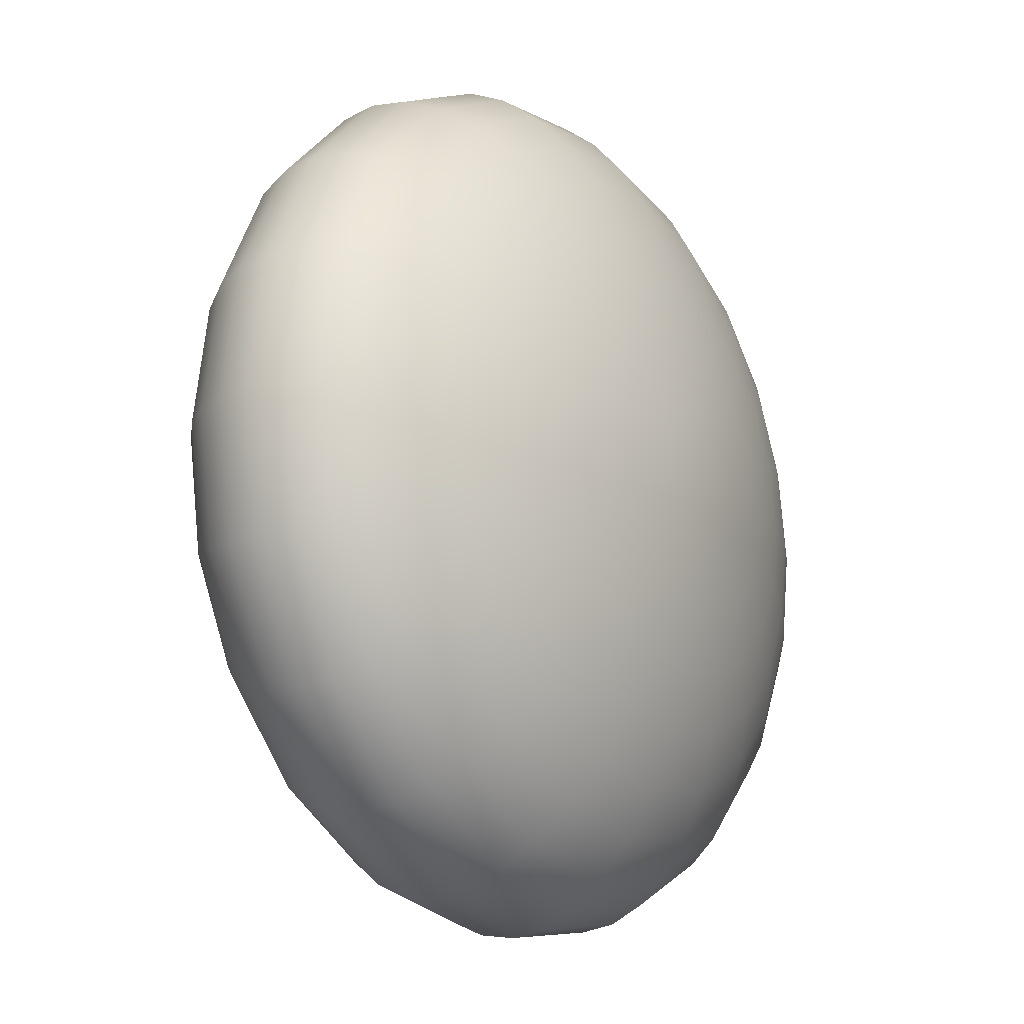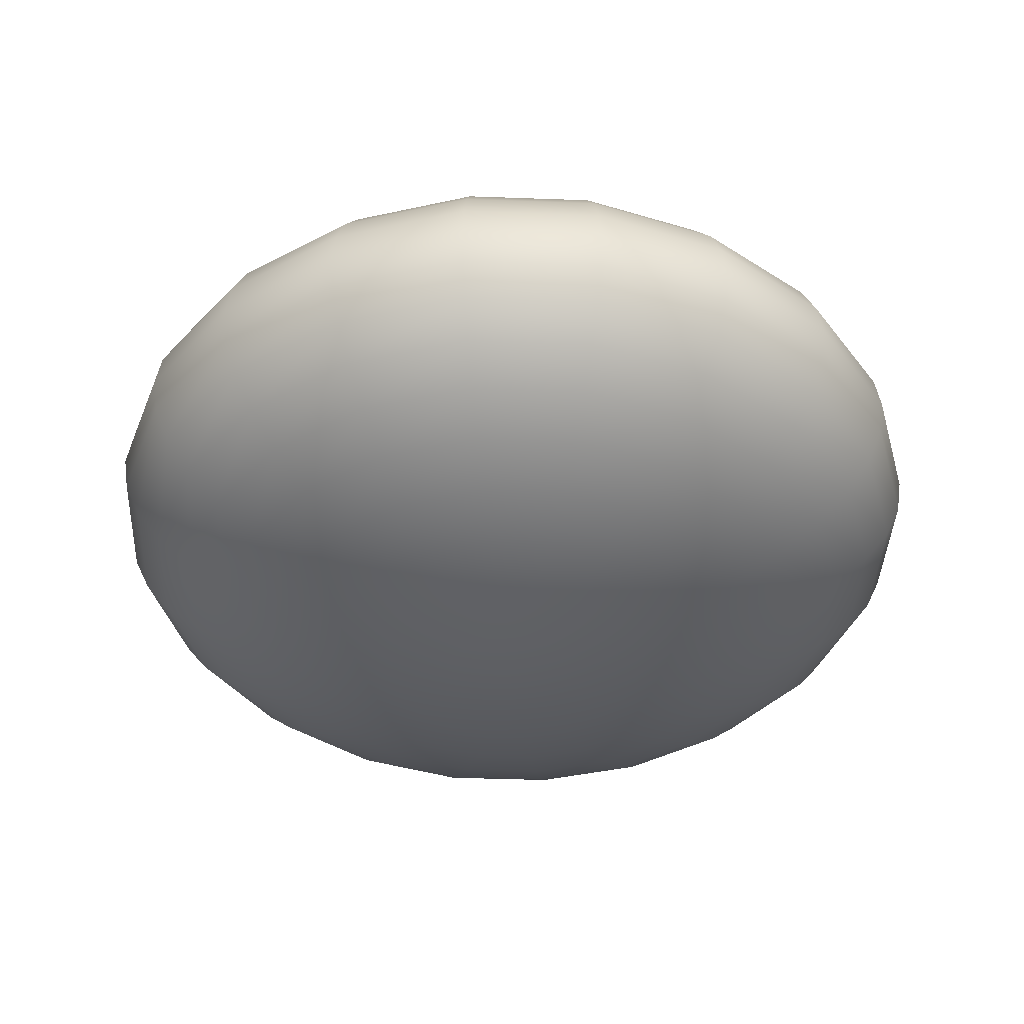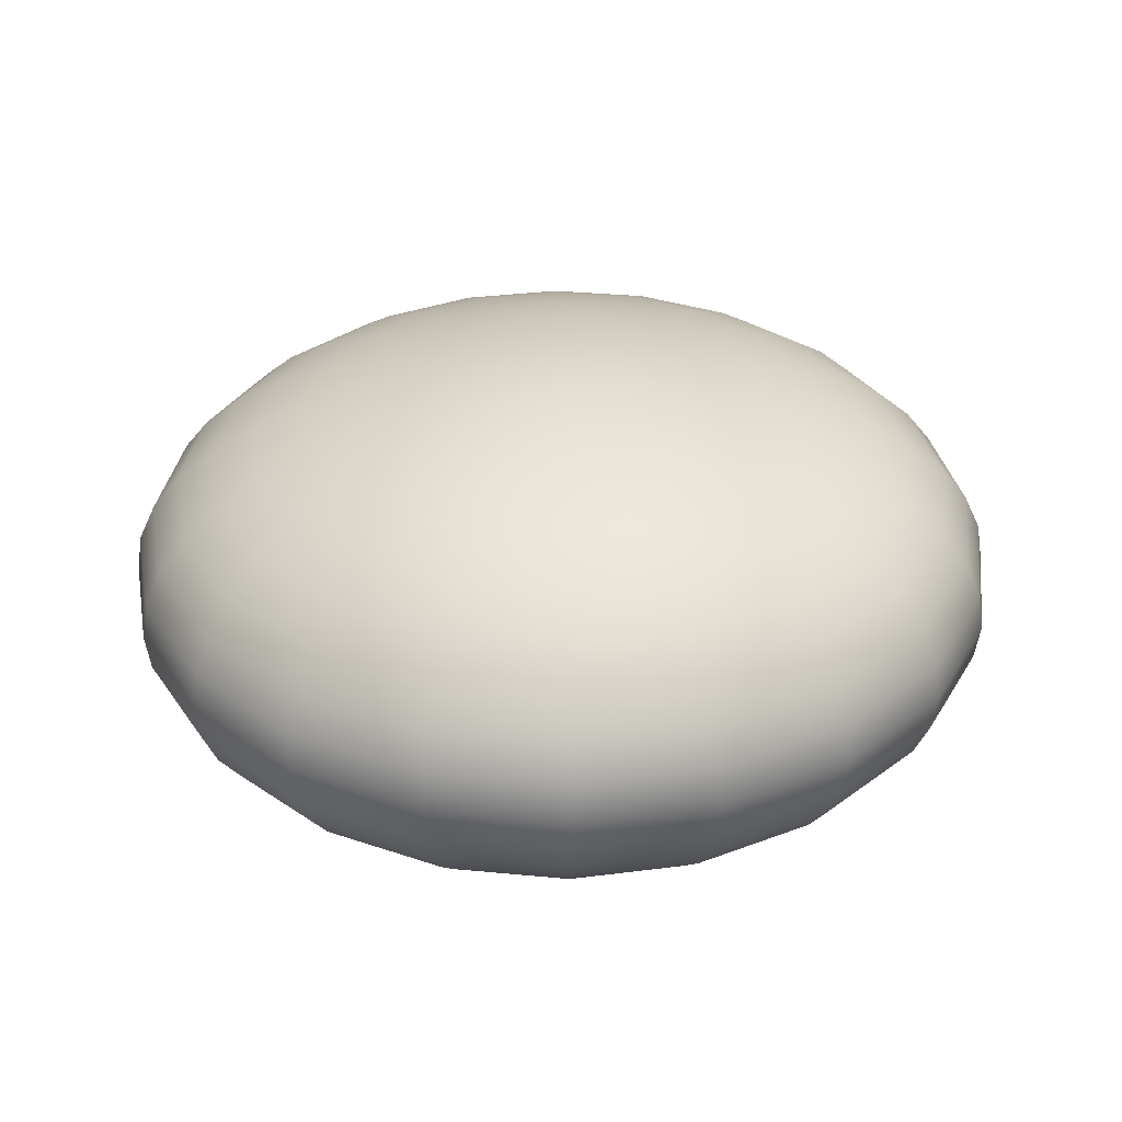
<metadata>
{"format":"obj","ext":"obj","renderer":"f3d","projection":"perspective","resolution":1024,"background":"white","views":[{"elev":-17.6,"azim":122.5,"up":"+Z"},{"elev":-39.6,"azim":-155.6,"up":"+Y"},{"elev":31.9,"azim":34.7,"up":"+Y"}]}
</metadata>
<code>
g default
v 0.06798 2.181 -0.2521
v 0.05537 2.181 -0.2769
v 0.03573 2.181 -0.2965
v 0.01098 2.181 -0.3091
v -0.01646 2.181 -0.3135
v -0.04389 2.181 -0.3091
v -0.06864 2.181 -0.2965
v -0.08828 2.181 -0.2769
v -0.1009 2.181 -0.2521
v -0.1052 2.181 -0.2247
v -0.1009 2.181 -0.1973
v -0.08828 2.181 -0.1725
v -0.06864 2.181 -0.1529
v -0.04389 2.181 -0.1403
v -0.01646 2.181 -0.1359
v 0.01098 2.181 -0.1403
v 0.03573 2.181 -0.1529
v 0.05537 2.181 -0.1725
v 0.06798 2.181 -0.1973
v 0.07233 2.181 -0.2247
v 0.1503 2.192 -0.2789
v 0.1254 2.192 -0.3278
v 0.08663 2.192 -0.3666
v 0.03774 2.192 -0.3915
v -0.01646 2.192 -0.4001
v -0.07065 2.192 -0.3915
v -0.1195 2.192 -0.3666
v -0.1583 2.192 -0.3278
v -0.1833 2.192 -0.2789
v -0.1918 2.192 -0.2247
v -0.1833 2.192 -0.1705
v -0.1583 2.192 -0.1216
v -0.1195 2.192 -0.08281
v -0.07065 2.192 -0.0579
v -0.01646 2.192 -0.04932
v 0.03774 2.192 -0.0579
v 0.08663 2.192 -0.08281
v 0.1254 2.192 -0.1216
v 0.1503 2.192 -0.1705
v 0.1589 2.192 -0.2247
v 0.2286 2.21 -0.3043
v 0.192 2.21 -0.3761
v 0.135 2.21 -0.4331
v 0.06316 2.21 -0.4697
v -0.01646 2.21 -0.4824
v -0.09608 2.21 -0.4697
v -0.1679 2.21 -0.4331
v -0.2249 2.21 -0.3761
v -0.2615 2.21 -0.3043
v -0.2741 2.21 -0.2247
v -0.2615 2.21 -0.1451
v -0.2249 2.21 -0.07325
v -0.1679 2.21 -0.01625
v -0.09608 2.21 0.02035
v -0.01646 2.21 0.03296
v 0.06316 2.21 0.02035
v 0.135 2.21 -0.01625
v 0.192 2.21 -0.07325
v 0.2286 2.21 -0.1451
v 0.2412 2.21 -0.2247
v 0.3008 2.234 -0.3278
v 0.2534 2.234 -0.4208
v 0.1796 2.234 -0.4946
v 0.08663 2.234 -0.542
v -0.01646 2.234 -0.5583
v -0.1195 2.234 -0.542
v -0.2125 2.234 -0.4946
v -0.2863 2.234 -0.4208
v -0.3337 2.234 -0.3278
v -0.35 2.234 -0.2247
v -0.3337 2.234 -0.1216
v -0.2863 2.234 -0.02862
v -0.2125 2.234 0.04518
v -0.1195 2.234 0.09256
v -0.01646 2.234 0.1089
v 0.08663 2.234 0.09256
v 0.1796 2.234 0.04518
v 0.2534 2.234 -0.02862
v 0.3008 2.234 -0.1216
v 0.3171 2.234 -0.2247
v 0.3652 2.264 -0.3487
v 0.3082 2.264 -0.4606
v 0.2194 2.264 -0.5494
v 0.1076 2.264 -0.6064
v -0.01646 2.264 -0.626
v -0.1405 2.264 -0.6064
v -0.2523 2.264 -0.5494
v -0.3411 2.264 -0.4606
v -0.3981 2.264 -0.3487
v -0.4178 2.264 -0.2247
v -0.3981 2.264 -0.1007
v -0.3411 2.264 0.01119
v -0.2523 2.264 0.09997
v -0.1405 2.264 0.157
v -0.01646 2.264 0.1766
v 0.1076 2.264 0.157
v 0.2194 2.264 0.09997
v 0.3082 2.264 0.01119
v 0.3652 2.264 -0.1007
v 0.3849 2.264 -0.2247
v 0.4202 2.299 -0.3666
v 0.355 2.299 -0.4946
v 0.2534 2.299 -0.5962
v 0.1254 2.299 -0.6614
v -0.01646 2.299 -0.6838
v -0.1583 2.299 -0.6614
v -0.2863 2.299 -0.5962
v -0.3879 2.299 -0.4946
v -0.4531 2.299 -0.3666
v -0.4756 2.299 -0.2247
v -0.4531 2.299 -0.08281
v -0.3879 2.299 0.04518
v -0.2863 2.299 0.1468
v -0.1583 2.299 0.212
v -0.01646 2.299 0.2344
v 0.1254 2.299 0.212
v 0.2534 2.299 0.1468
v 0.355 2.299 0.04518
v 0.4202 2.299 -0.08281
v 0.4427 2.299 -0.2247
v 0.4645 2.339 -0.381
v 0.3926 2.339 -0.5219
v 0.2808 2.339 -0.6338
v 0.1398 2.339 -0.7056
v -0.01646 2.339 -0.7304
v -0.1727 2.339 -0.7056
v -0.3137 2.339 -0.6338
v -0.4256 2.339 -0.5219
v -0.4974 2.339 -0.381
v -0.5221 2.339 -0.2247
v -0.4974 2.339 -0.06843
v -0.4256 2.339 0.07253
v -0.3137 2.339 0.1844
v -0.1727 2.339 0.2562
v -0.01646 2.339 0.281
v 0.1398 2.339 0.2562
v 0.2808 2.339 0.1844
v 0.3926 2.339 0.07253
v 0.4645 2.339 -0.06843
v 0.4892 2.339 -0.2247
v 0.4969 2.382 -0.3915
v 0.4202 2.382 -0.542
v 0.3008 2.382 -0.6614
v 0.1503 2.382 -0.738
v -0.01646 2.382 -0.7645
v -0.1833 2.382 -0.738
v -0.3337 2.382 -0.6614
v -0.4531 2.382 -0.542
v -0.5298 2.382 -0.3915
v -0.5562 2.382 -0.2247
v -0.5298 2.382 -0.0579
v -0.4531 2.382 0.09256
v -0.3337 2.382 0.212
v -0.1833 2.382 0.2886
v -0.01646 2.382 0.3151
v 0.1503 2.382 0.2886
v 0.3008 2.382 0.212
v 0.4202 2.382 0.09256
v 0.4969 2.382 -0.0579
v 0.5233 2.382 -0.2247
v 0.5167 2.427 -0.3979
v 0.437 2.427 -0.5542
v 0.313 2.427 -0.6782
v 0.1568 2.427 -0.7578
v -0.01646 2.427 -0.7853
v -0.1897 2.427 -0.7578
v -0.3459 2.427 -0.6782
v -0.47 2.427 -0.5542
v -0.5496 2.427 -0.3979
v -0.577 2.427 -0.2247
v -0.5496 2.427 -0.05148
v -0.47 2.427 0.1048
v -0.3459 2.427 0.2288
v -0.1897 2.427 0.3084
v -0.01646 2.427 0.3359
v 0.1568 2.427 0.3084
v 0.313 2.427 0.2288
v 0.437 2.427 0.1048
v 0.5167 2.427 -0.05148
v 0.5441 2.427 -0.2247
v 0.5233 2.473 -0.4001
v 0.4427 2.473 -0.5583
v 0.3171 2.473 -0.6838
v 0.1589 2.473 -0.7645
v -0.01646 2.473 -0.7922
v -0.1918 2.473 -0.7645
v -0.35 2.473 -0.6838
v -0.4756 2.473 -0.5583
v -0.5562 2.473 -0.4001
v -0.584 2.473 -0.2247
v -0.5562 2.473 -0.04932
v -0.4756 2.473 0.1089
v -0.35 2.473 0.2344
v -0.1918 2.473 0.3151
v -0.01646 2.473 0.3428
v 0.1589 2.473 0.3151
v 0.3171 2.473 0.2344
v 0.4427 2.473 0.1089
v 0.5233 2.473 -0.04932
v 0.5511 2.473 -0.2247
v 0.5167 2.519 -0.3979
v 0.437 2.519 -0.5542
v 0.313 2.519 -0.6782
v 0.1568 2.519 -0.7578
v -0.01646 2.519 -0.7853
v -0.1897 2.519 -0.7578
v -0.3459 2.519 -0.6782
v -0.47 2.519 -0.5542
v -0.5496 2.519 -0.3979
v -0.577 2.519 -0.2247
v -0.5496 2.519 -0.05148
v -0.47 2.519 0.1048
v -0.3459 2.519 0.2288
v -0.1897 2.519 0.3084
v -0.01646 2.519 0.3359
v 0.1568 2.519 0.3084
v 0.313 2.519 0.2288
v 0.437 2.519 0.1048
v 0.5167 2.519 -0.05148
v 0.5441 2.519 -0.2247
v 0.4969 2.565 -0.3915
v 0.4202 2.565 -0.542
v 0.3008 2.565 -0.6614
v 0.1503 2.565 -0.738
v -0.01646 2.565 -0.7645
v -0.1833 2.565 -0.738
v -0.3337 2.565 -0.6614
v -0.4531 2.565 -0.542
v -0.5298 2.565 -0.3915
v -0.5562 2.565 -0.2247
v -0.5298 2.565 -0.0579
v -0.4531 2.565 0.09256
v -0.3337 2.565 0.212
v -0.1833 2.565 0.2886
v -0.01646 2.565 0.3151
v 0.1503 2.565 0.2886
v 0.3008 2.565 0.212
v 0.4202 2.565 0.09256
v 0.4969 2.565 -0.0579
v 0.5233 2.565 -0.2247
v 0.4645 2.607 -0.381
v 0.3926 2.607 -0.5219
v 0.2808 2.607 -0.6338
v 0.1398 2.607 -0.7056
v -0.01646 2.607 -0.7304
v -0.1727 2.607 -0.7056
v -0.3137 2.607 -0.6338
v -0.4256 2.607 -0.5219
v -0.4974 2.607 -0.381
v -0.5221 2.607 -0.2247
v -0.4974 2.607 -0.06843
v -0.4256 2.607 0.07253
v -0.3137 2.607 0.1844
v -0.1727 2.607 0.2562
v -0.01646 2.607 0.281
v 0.1398 2.607 0.2562
v 0.2808 2.607 0.1844
v 0.3926 2.607 0.07253
v 0.4645 2.607 -0.06843
v 0.4892 2.607 -0.2247
v 0.4202 2.647 -0.3666
v 0.355 2.647 -0.4946
v 0.2534 2.647 -0.5962
v 0.1254 2.647 -0.6614
v -0.01646 2.647 -0.6838
v -0.1583 2.647 -0.6614
v -0.2863 2.647 -0.5962
v -0.3879 2.647 -0.4946
v -0.4531 2.647 -0.3666
v -0.4756 2.647 -0.2247
v -0.4531 2.647 -0.08281
v -0.3879 2.647 0.04518
v -0.2863 2.647 0.1468
v -0.1583 2.647 0.212
v -0.01646 2.647 0.2344
v 0.1254 2.647 0.212
v 0.2534 2.647 0.1468
v 0.355 2.647 0.04518
v 0.4202 2.647 -0.08281
v 0.4427 2.647 -0.2247
v 0.3652 2.682 -0.3487
v 0.3082 2.682 -0.4606
v 0.2194 2.682 -0.5494
v 0.1076 2.682 -0.6064
v -0.01646 2.682 -0.626
v -0.1405 2.682 -0.6064
v -0.2523 2.682 -0.5494
v -0.3411 2.682 -0.4606
v -0.3981 2.682 -0.3487
v -0.4178 2.682 -0.2247
v -0.3981 2.682 -0.1007
v -0.3411 2.682 0.01119
v -0.2523 2.682 0.09997
v -0.1405 2.682 0.157
v -0.01646 2.682 0.1766
v 0.1076 2.682 0.157
v 0.2194 2.682 0.09997
v 0.3082 2.682 0.01119
v 0.3652 2.682 -0.1007
v 0.3849 2.682 -0.2247
v 0.3008 2.712 -0.3278
v 0.2534 2.712 -0.4208
v 0.1796 2.712 -0.4946
v 0.08663 2.712 -0.542
v -0.01646 2.712 -0.5583
v -0.1195 2.712 -0.542
v -0.2125 2.712 -0.4946
v -0.2863 2.712 -0.4208
v -0.3337 2.712 -0.3278
v -0.35 2.712 -0.2247
v -0.3337 2.712 -0.1216
v -0.2863 2.712 -0.02862
v -0.2125 2.712 0.04518
v -0.1195 2.712 0.09256
v -0.01646 2.712 0.1089
v 0.08663 2.712 0.09256
v 0.1796 2.712 0.04518
v 0.2534 2.712 -0.02862
v 0.3008 2.712 -0.1216
v 0.3171 2.712 -0.2247
v 0.2286 2.737 -0.3043
v 0.192 2.737 -0.3761
v 0.135 2.737 -0.4331
v 0.06316 2.737 -0.4697
v -0.01646 2.737 -0.4824
v -0.09608 2.737 -0.4697
v -0.1679 2.737 -0.4331
v -0.2249 2.737 -0.3761
v -0.2615 2.737 -0.3043
v -0.2741 2.737 -0.2247
v -0.2615 2.737 -0.1451
v -0.2249 2.737 -0.07325
v -0.1679 2.737 -0.01625
v -0.09608 2.737 0.02035
v -0.01646 2.737 0.03296
v 0.06316 2.737 0.02035
v 0.135 2.737 -0.01625
v 0.192 2.737 -0.07325
v 0.2286 2.737 -0.1451
v 0.2412 2.737 -0.2247
v 0.1503 2.754 -0.2789
v 0.1254 2.754 -0.3278
v 0.08663 2.754 -0.3666
v 0.03774 2.754 -0.3915
v -0.01646 2.754 -0.4001
v -0.07065 2.754 -0.3915
v -0.1195 2.754 -0.3666
v -0.1583 2.754 -0.3278
v -0.1833 2.754 -0.2789
v -0.1918 2.754 -0.2247
v -0.1833 2.754 -0.1705
v -0.1583 2.754 -0.1216
v -0.1195 2.754 -0.08281
v -0.07065 2.754 -0.0579
v -0.01646 2.754 -0.04932
v 0.03774 2.754 -0.0579
v 0.08663 2.754 -0.08281
v 0.1254 2.754 -0.1216
v 0.1503 2.754 -0.1705
v 0.1589 2.754 -0.2247
v 0.06798 2.765 -0.2521
v 0.05537 2.765 -0.2769
v 0.03573 2.765 -0.2965
v 0.01098 2.765 -0.3091
v -0.01646 2.765 -0.3135
v -0.04389 2.765 -0.3091
v -0.06864 2.765 -0.2965
v -0.08828 2.765 -0.2769
v -0.1009 2.765 -0.2521
v -0.1052 2.765 -0.2247
v -0.1009 2.765 -0.1973
v -0.08828 2.765 -0.1725
v -0.06864 2.765 -0.1529
v -0.04389 2.765 -0.1403
v -0.01646 2.765 -0.1359
v 0.01098 2.765 -0.1403
v 0.03573 2.765 -0.1529
v 0.05537 2.765 -0.1725
v 0.06798 2.765 -0.1973
v 0.07233 2.765 -0.2247
v -0.01646 2.178 -0.2247
v -0.01646 2.769 -0.2247
g pSphere1
f 1 2 22 21
f 2 3 23 22
f 3 4 24 23
f 4 5 25 24
f 5 6 26 25
f 6 7 27 26
f 7 8 28 27
f 8 9 29 28
f 9 10 30 29
f 10 11 31 30
f 11 12 32 31
f 12 13 33 32
f 13 14 34 33
f 14 15 35 34
f 15 16 36 35
f 16 17 37 36
f 17 18 38 37
f 18 19 39 38
f 19 20 40 39
f 20 1 21 40
f 21 22 42 41
f 22 23 43 42
f 23 24 44 43
f 24 25 45 44
f 25 26 46 45
f 26 27 47 46
f 27 28 48 47
f 28 29 49 48
f 29 30 50 49
f 30 31 51 50
f 31 32 52 51
f 32 33 53 52
f 33 34 54 53
f 34 35 55 54
f 35 36 56 55
f 36 37 57 56
f 37 38 58 57
f 38 39 59 58
f 39 40 60 59
f 40 21 41 60
f 41 42 62 61
f 42 43 63 62
f 43 44 64 63
f 44 45 65 64
f 45 46 66 65
f 46 47 67 66
f 47 48 68 67
f 48 49 69 68
f 49 50 70 69
f 50 51 71 70
f 51 52 72 71
f 52 53 73 72
f 53 54 74 73
f 54 55 75 74
f 55 56 76 75
f 56 57 77 76
f 57 58 78 77
f 58 59 79 78
f 59 60 80 79
f 60 41 61 80
f 61 62 82 81
f 62 63 83 82
f 63 64 84 83
f 64 65 85 84
f 65 66 86 85
f 66 67 87 86
f 67 68 88 87
f 68 69 89 88
f 69 70 90 89
f 70 71 91 90
f 71 72 92 91
f 72 73 93 92
f 73 74 94 93
f 74 75 95 94
f 75 76 96 95
f 76 77 97 96
f 77 78 98 97
f 78 79 99 98
f 79 80 100 99
f 80 61 81 100
f 81 82 102 101
f 82 83 103 102
f 83 84 104 103
f 84 85 105 104
f 85 86 106 105
f 86 87 107 106
f 87 88 108 107
f 88 89 109 108
f 89 90 110 109
f 90 91 111 110
f 91 92 112 111
f 92 93 113 112
f 93 94 114 113
f 94 95 115 114
f 95 96 116 115
f 96 97 117 116
f 97 98 118 117
f 98 99 119 118
f 99 100 120 119
f 100 81 101 120
f 101 102 122 121
f 102 103 123 122
f 103 104 124 123
f 104 105 125 124
f 105 106 126 125
f 106 107 127 126
f 107 108 128 127
f 108 109 129 128
f 109 110 130 129
f 110 111 131 130
f 111 112 132 131
f 112 113 133 132
f 113 114 134 133
f 114 115 135 134
f 115 116 136 135
f 116 117 137 136
f 117 118 138 137
f 118 119 139 138
f 119 120 140 139
f 120 101 121 140
f 121 122 142 141
f 122 123 143 142
f 123 124 144 143
f 124 125 145 144
f 125 126 146 145
f 126 127 147 146
f 127 128 148 147
f 128 129 149 148
f 129 130 150 149
f 130 131 151 150
f 131 132 152 151
f 132 133 153 152
f 133 134 154 153
f 134 135 155 154
f 135 136 156 155
f 136 137 157 156
f 137 138 158 157
f 138 139 159 158
f 139 140 160 159
f 140 121 141 160
f 141 142 162 161
f 142 143 163 162
f 143 144 164 163
f 144 145 165 164
f 145 146 166 165
f 146 147 167 166
f 147 148 168 167
f 148 149 169 168
f 149 150 170 169
f 150 151 171 170
f 151 152 172 171
f 152 153 173 172
f 153 154 174 173
f 154 155 175 174
f 155 156 176 175
f 156 157 177 176
f 157 158 178 177
f 158 159 179 178
f 159 160 180 179
f 160 141 161 180
f 161 162 182 181
f 162 163 183 182
f 163 164 184 183
f 164 165 185 184
f 165 166 186 185
f 166 167 187 186
f 167 168 188 187
f 168 169 189 188
f 169 170 190 189
f 170 171 191 190
f 171 172 192 191
f 172 173 193 192
f 173 174 194 193
f 174 175 195 194
f 175 176 196 195
f 176 177 197 196
f 177 178 198 197
f 178 179 199 198
f 179 180 200 199
f 180 161 181 200
f 181 182 202 201
f 182 183 203 202
f 183 184 204 203
f 184 185 205 204
f 185 186 206 205
f 186 187 207 206
f 187 188 208 207
f 188 189 209 208
f 189 190 210 209
f 190 191 211 210
f 191 192 212 211
f 192 193 213 212
f 193 194 214 213
f 194 195 215 214
f 195 196 216 215
f 196 197 217 216
f 197 198 218 217
f 198 199 219 218
f 199 200 220 219
f 200 181 201 220
f 201 202 222 221
f 202 203 223 222
f 203 204 224 223
f 204 205 225 224
f 205 206 226 225
f 206 207 227 226
f 207 208 228 227
f 208 209 229 228
f 209 210 230 229
f 210 211 231 230
f 211 212 232 231
f 212 213 233 232
f 213 214 234 233
f 214 215 235 234
f 215 216 236 235
f 216 217 237 236
f 217 218 238 237
f 218 219 239 238
f 219 220 240 239
f 220 201 221 240
f 221 222 242 241
f 222 223 243 242
f 223 224 244 243
f 224 225 245 244
f 225 226 246 245
f 226 227 247 246
f 227 228 248 247
f 228 229 249 248
f 229 230 250 249
f 230 231 251 250
f 231 232 252 251
f 232 233 253 252
f 233 234 254 253
f 234 235 255 254
f 235 236 256 255
f 236 237 257 256
f 237 238 258 257
f 238 239 259 258
f 239 240 260 259
f 240 221 241 260
f 241 242 262 261
f 242 243 263 262
f 243 244 264 263
f 244 245 265 264
f 245 246 266 265
f 246 247 267 266
f 247 248 268 267
f 248 249 269 268
f 249 250 270 269
f 250 251 271 270
f 251 252 272 271
f 252 253 273 272
f 253 254 274 273
f 254 255 275 274
f 255 256 276 275
f 256 257 277 276
f 257 258 278 277
f 258 259 279 278
f 259 260 280 279
f 260 241 261 280
f 261 262 282 281
f 262 263 283 282
f 263 264 284 283
f 264 265 285 284
f 265 266 286 285
f 266 267 287 286
f 267 268 288 287
f 268 269 289 288
f 269 270 290 289
f 270 271 291 290
f 271 272 292 291
f 272 273 293 292
f 273 274 294 293
f 274 275 295 294
f 275 276 296 295
f 276 277 297 296
f 277 278 298 297
f 278 279 299 298
f 279 280 300 299
f 280 261 281 300
f 281 282 302 301
f 282 283 303 302
f 283 284 304 303
f 284 285 305 304
f 285 286 306 305
f 286 287 307 306
f 287 288 308 307
f 288 289 309 308
f 289 290 310 309
f 290 291 311 310
f 291 292 312 311
f 292 293 313 312
f 293 294 314 313
f 294 295 315 314
f 295 296 316 315
f 296 297 317 316
f 297 298 318 317
f 298 299 319 318
f 299 300 320 319
f 300 281 301 320
f 301 302 322 321
f 302 303 323 322
f 303 304 324 323
f 304 305 325 324
f 305 306 326 325
f 306 307 327 326
f 307 308 328 327
f 308 309 329 328
f 309 310 330 329
f 310 311 331 330
f 311 312 332 331
f 312 313 333 332
f 313 314 334 333
f 314 315 335 334
f 315 316 336 335
f 316 317 337 336
f 317 318 338 337
f 318 319 339 338
f 319 320 340 339
f 320 301 321 340
f 321 322 342 341
f 322 323 343 342
f 323 324 344 343
f 324 325 345 344
f 325 326 346 345
f 326 327 347 346
f 327 328 348 347
f 328 329 349 348
f 329 330 350 349
f 330 331 351 350
f 331 332 352 351
f 332 333 353 352
f 333 334 354 353
f 334 335 355 354
f 335 336 356 355
f 336 337 357 356
f 337 338 358 357
f 338 339 359 358
f 339 340 360 359
f 340 321 341 360
f 341 342 362 361
f 342 343 363 362
f 343 344 364 363
f 344 345 365 364
f 345 346 366 365
f 346 347 367 366
f 347 348 368 367
f 348 349 369 368
f 349 350 370 369
f 350 351 371 370
f 351 352 372 371
f 352 353 373 372
f 353 354 374 373
f 354 355 375 374
f 355 356 376 375
f 356 357 377 376
f 357 358 378 377
f 358 359 379 378
f 359 360 380 379
f 360 341 361 380
f 2 1 381
f 3 2 381
f 4 3 381
f 5 4 381
f 6 5 381
f 7 6 381
f 8 7 381
f 9 8 381
f 10 9 381
f 11 10 381
f 12 11 381
f 13 12 381
f 14 13 381
f 15 14 381
f 16 15 381
f 17 16 381
f 18 17 381
f 19 18 381
f 20 19 381
f 1 20 381
f 361 362 382
f 362 363 382
f 363 364 382
f 364 365 382
f 365 366 382
f 366 367 382
f 367 368 382
f 368 369 382
f 369 370 382
f 370 371 382
f 371 372 382
f 372 373 382
f 373 374 382
f 374 375 382
f 375 376 382
f 376 377 382
f 377 378 382
f 378 379 382
f 379 380 382
f 380 361 382

</code>
